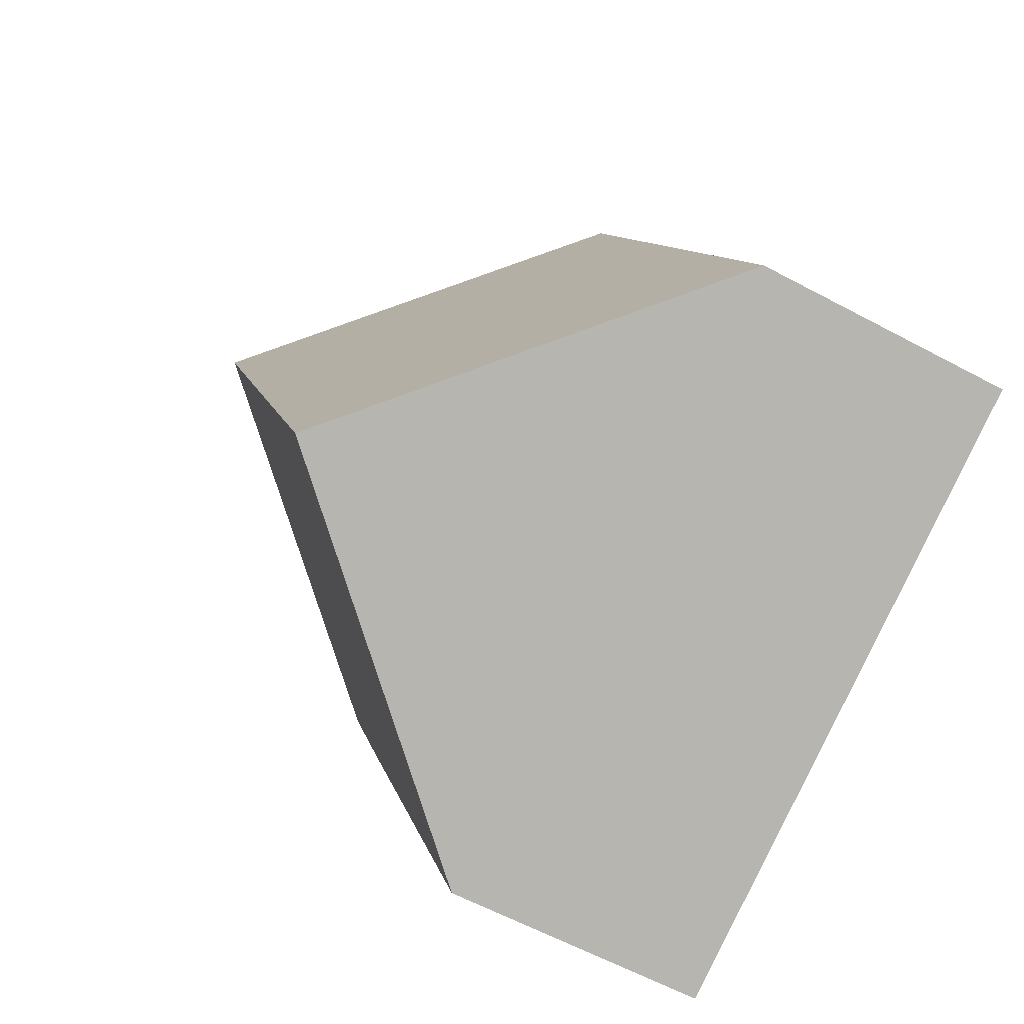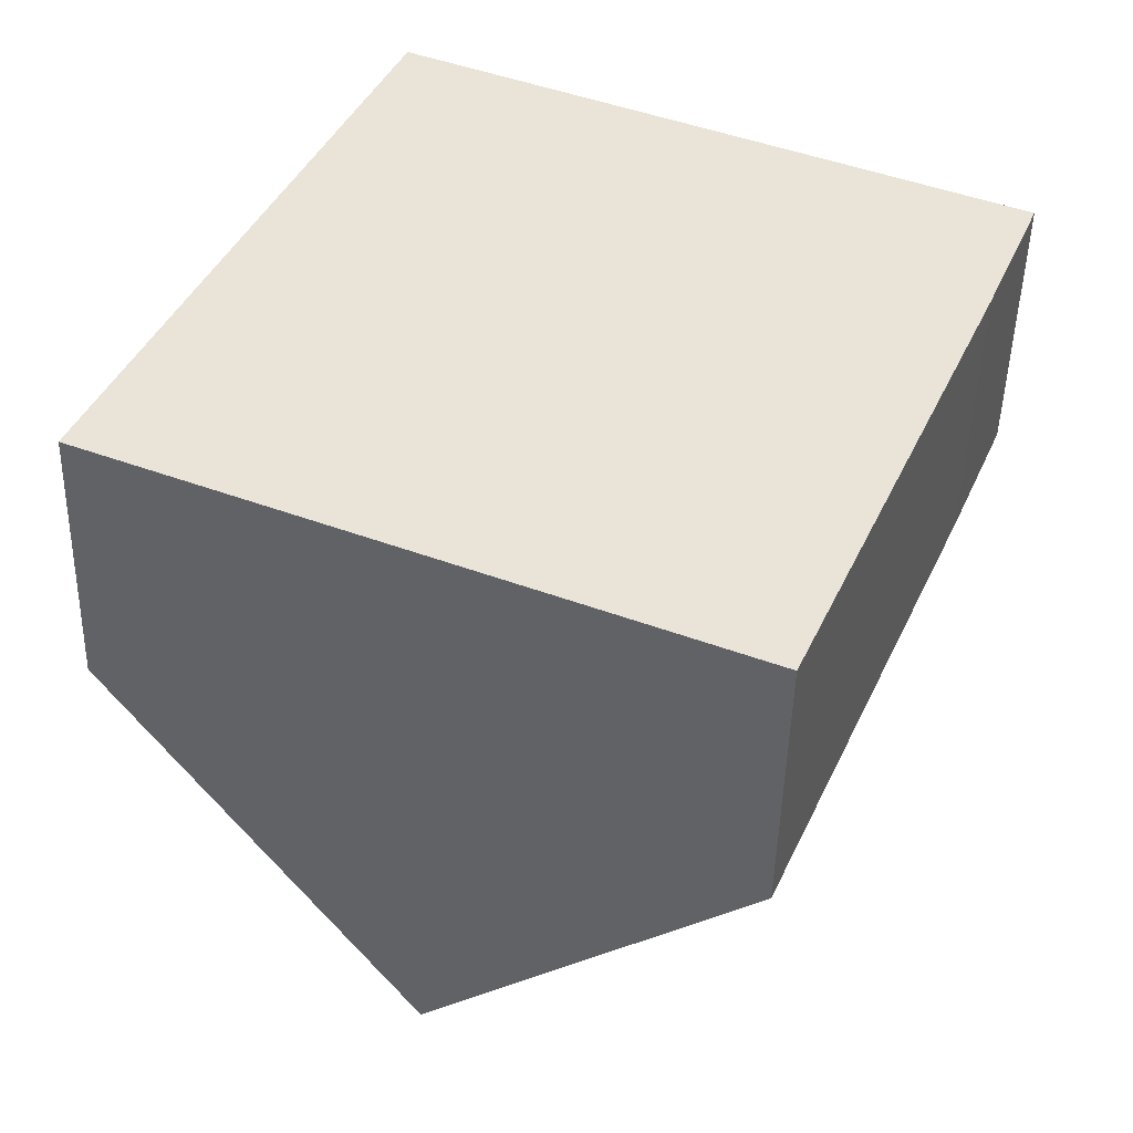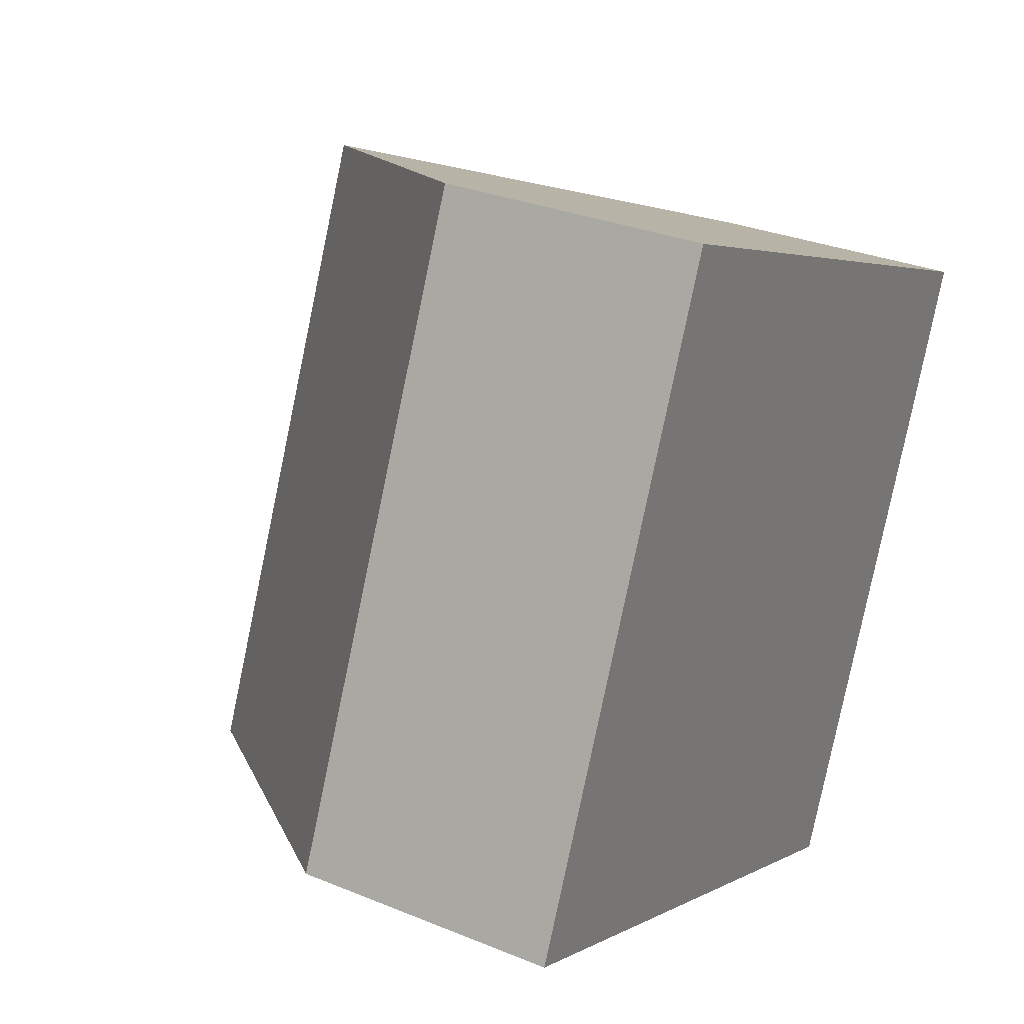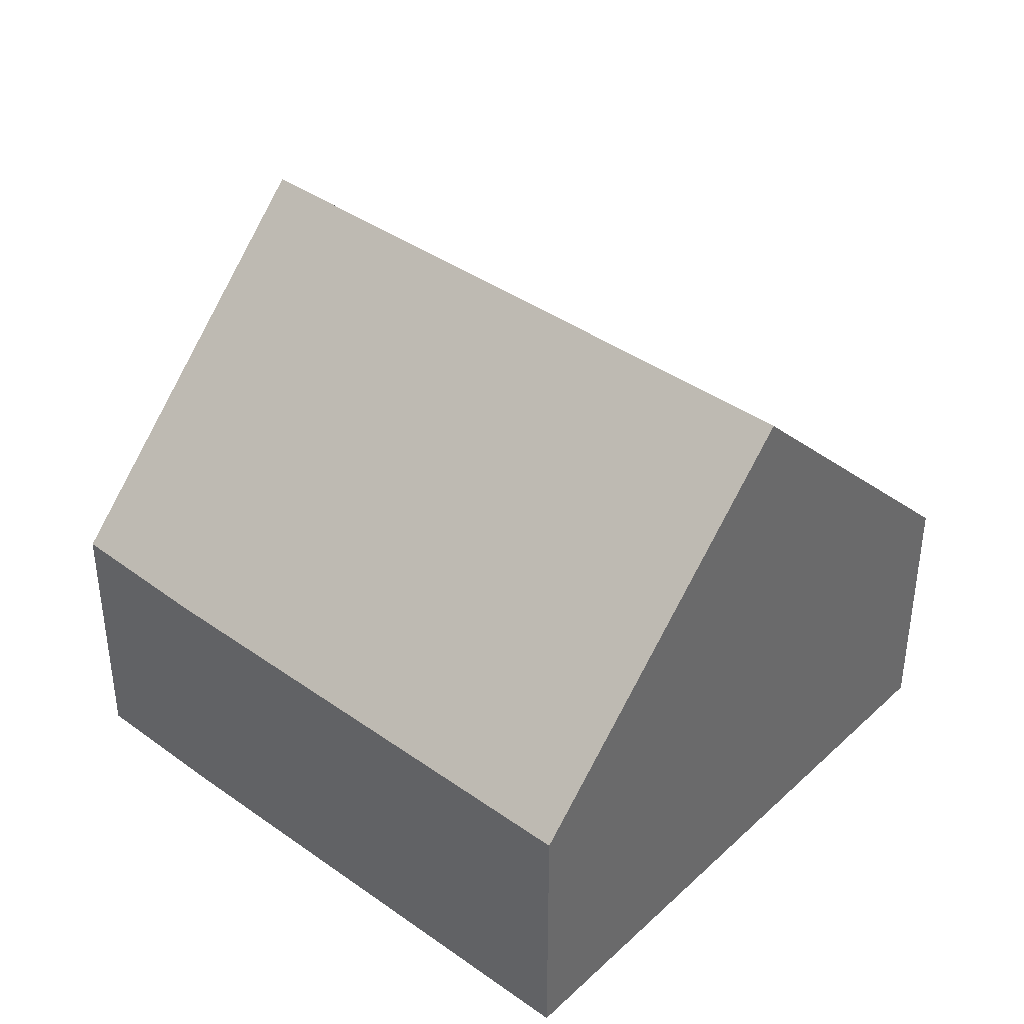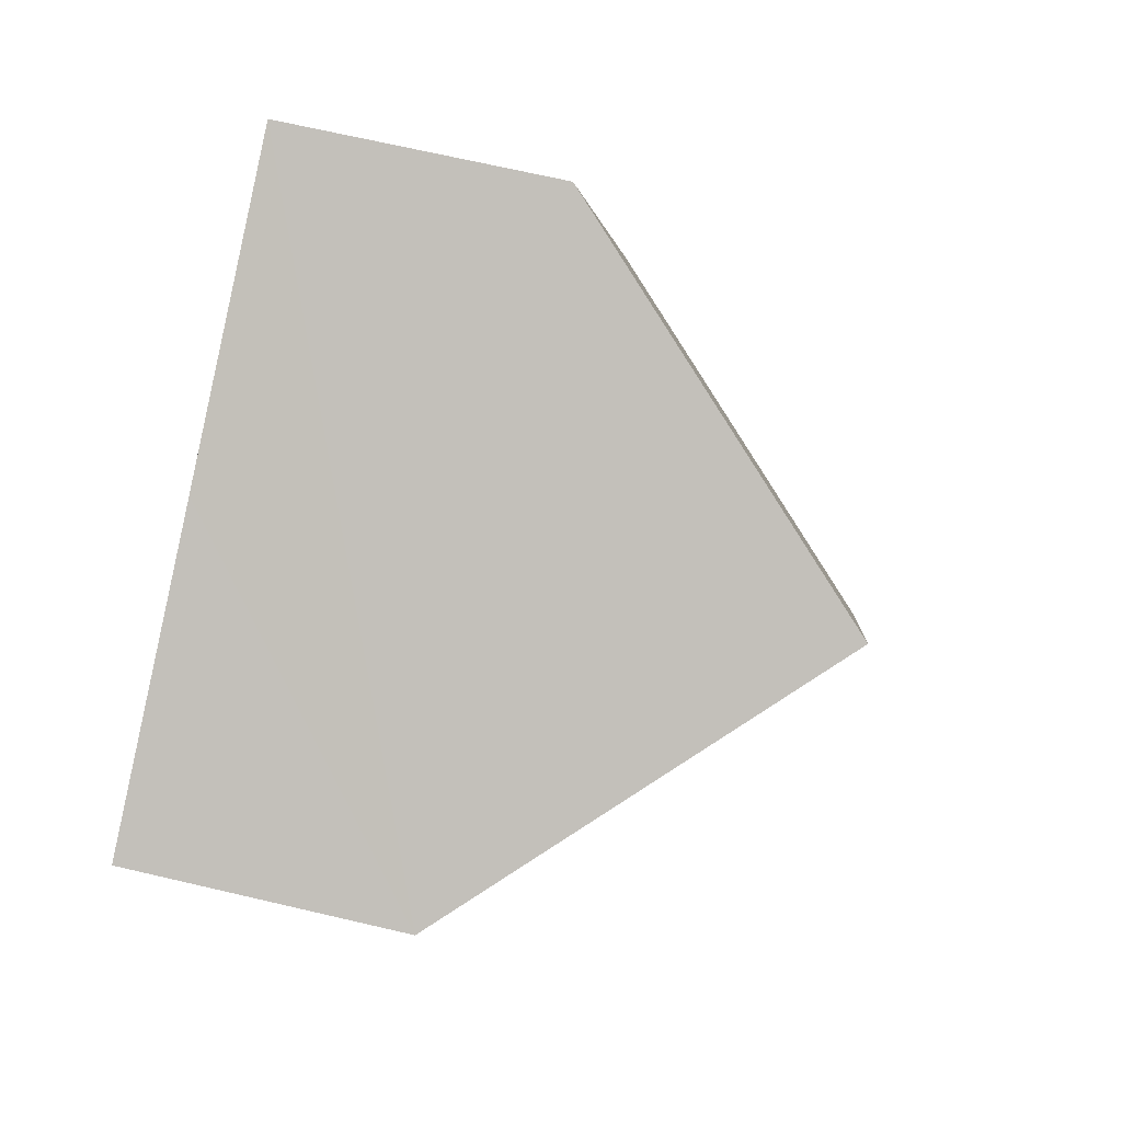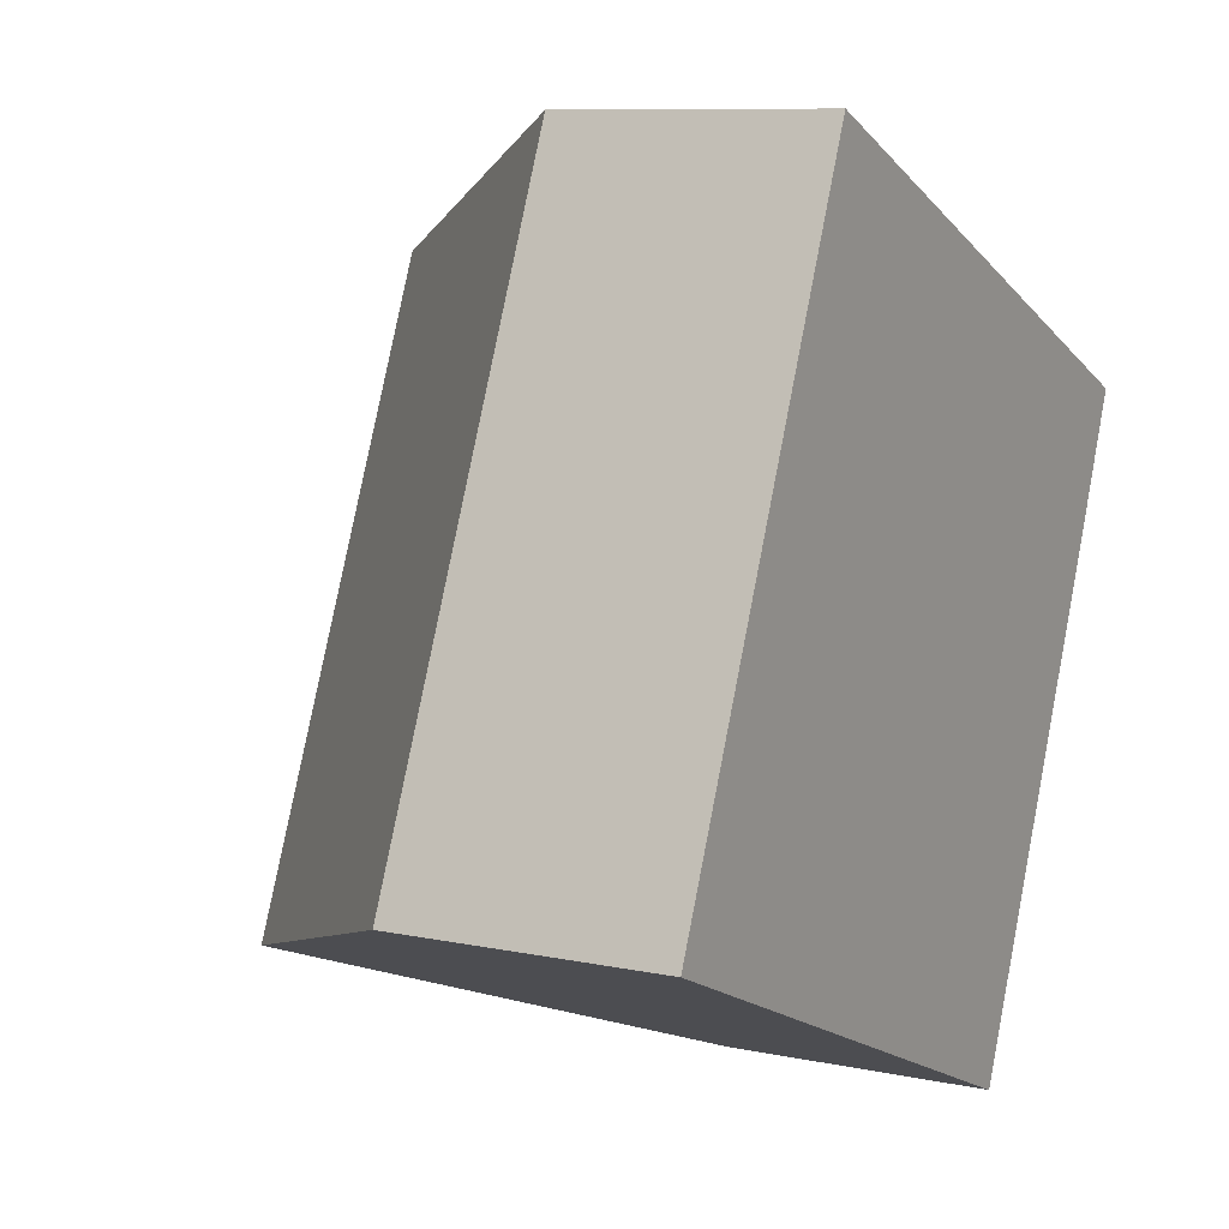
<metadata>
{"format":"obj","ext":"obj","renderer":"f3d","projection":"perspective","resolution":1024,"background":"white","views":[{"elev":-60.5,"azim":-118.8,"up":"+Z"},{"elev":-47.7,"azim":-1.4,"up":"+Z"},{"elev":29.9,"azim":-58.9,"up":"+Z"},{"elev":40.0,"azim":154.4,"up":"+Y"},{"elev":68.3,"azim":103.2,"up":"+Z"},{"elev":9.2,"azim":-60.9,"up":"+Z"}]}
</metadata>
<code>
v  0 4.174 2.556e-16
v  8.863 9.249 7.676
v  4.716 9.249 -2.022
v  4.154 4.174 9.714
v  9.041 4.594 -3.876
v  9.625 4.169 -3.603
v  9.436 4.169 -4.045
v  12.64 4.174 3.461
v  13.54 4.213 5.655
v  9.436 2.477e-16 -4.045
v  9.041 2.373e-16 -3.876
v  4.716 1.238e-16 -2.022
v  0 0 0
v  4.154 -5.948e-16 9.714
v  8.863 -4.7e-16 7.676
v  13.54 -3.463e-16 5.655
v  12.64 -2.119e-16 3.461
v  9.625 2.206e-16 -3.603
g defaultobject
f 1 2 3
f 2 1 4
f 5 6 7
f 6 5 8
f 8 5 9
f 9 5 2
f 2 5 3
f 10 5 7
f 5 10 3
f 3 10 1
f 1 10 11
f 1 11 12
f 1 12 13
f 13 4 1
f 4 13 14
f 14 2 4
f 2 14 9
f 9 14 15
f 9 15 16
f 17 6 8
f 6 17 18
f 6 18 7
f 7 18 10
f 16 8 9
f 8 16 17
f 12 14 13
f 14 12 15
f 15 12 11
f 15 11 16
f 16 11 10
f 16 10 18
f 16 18 17

</code>
